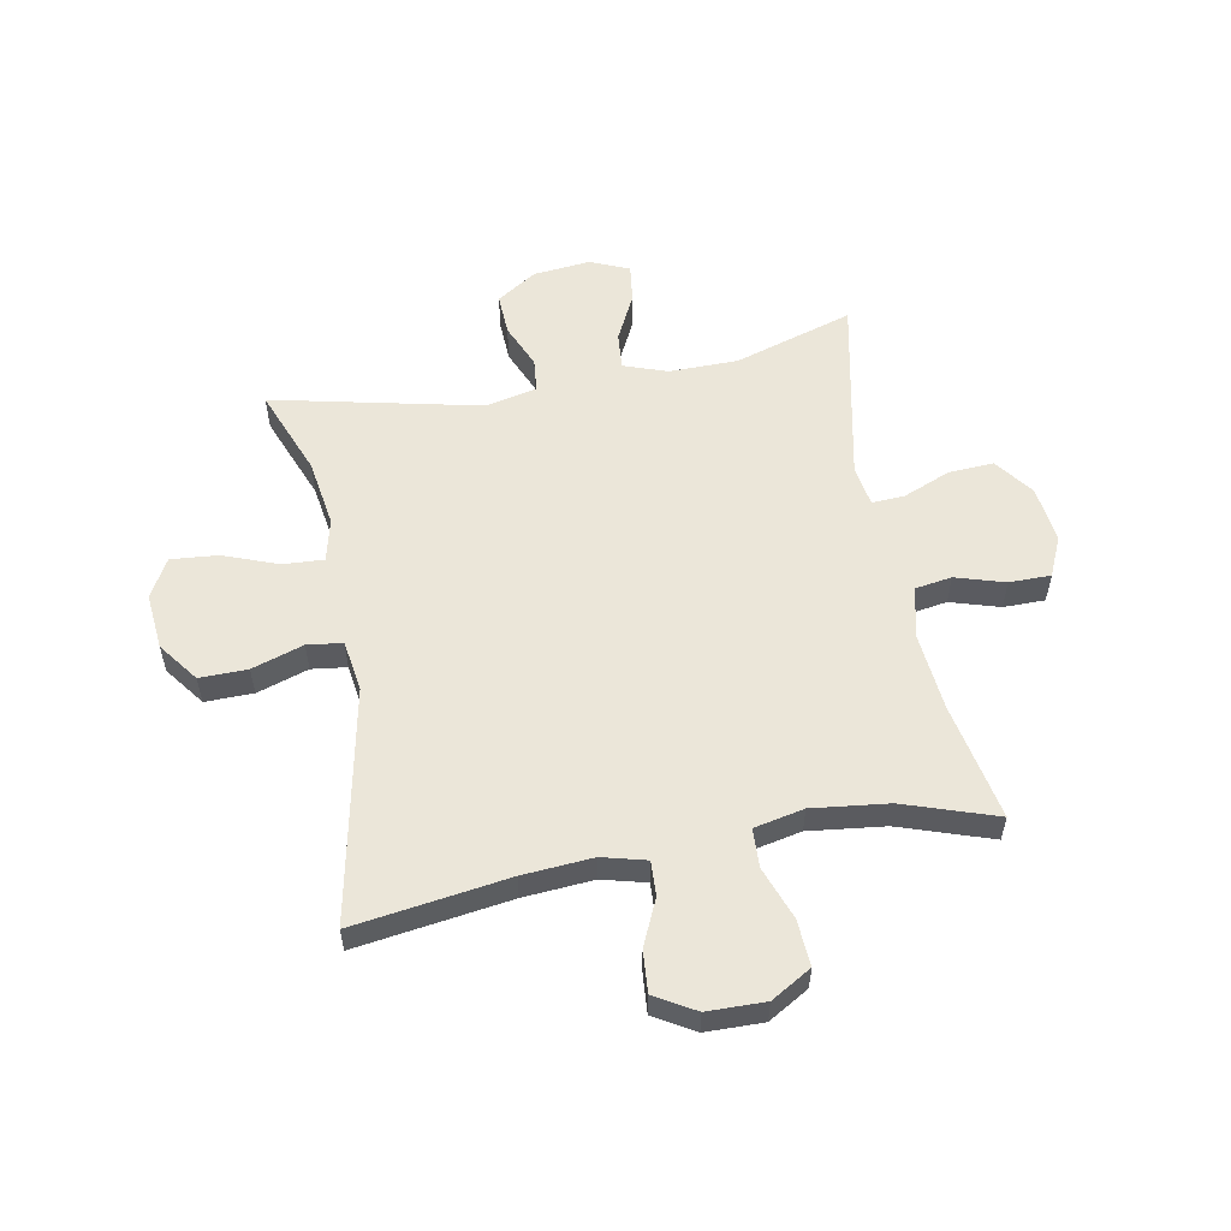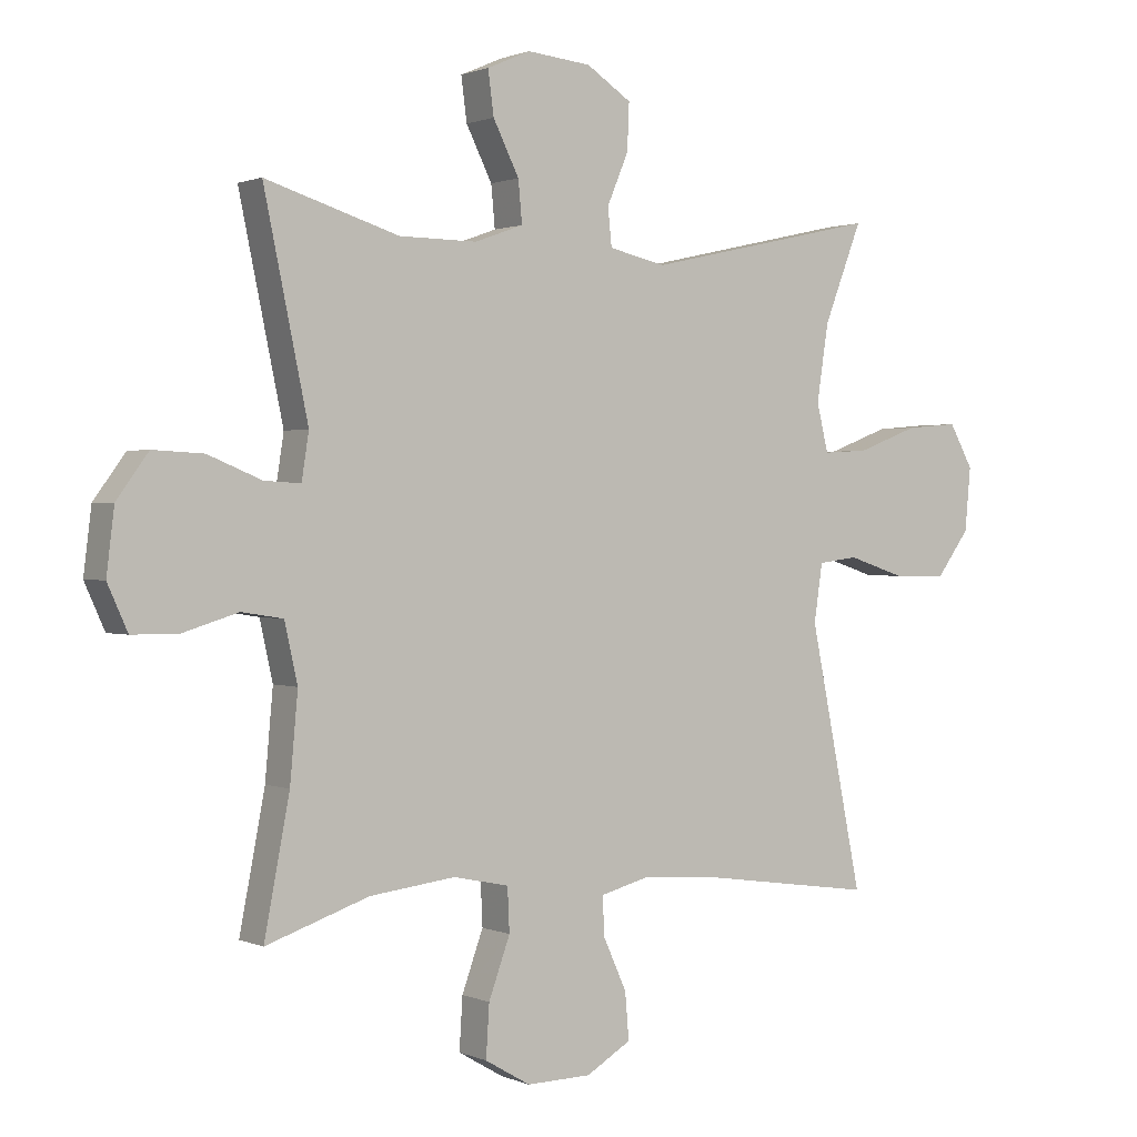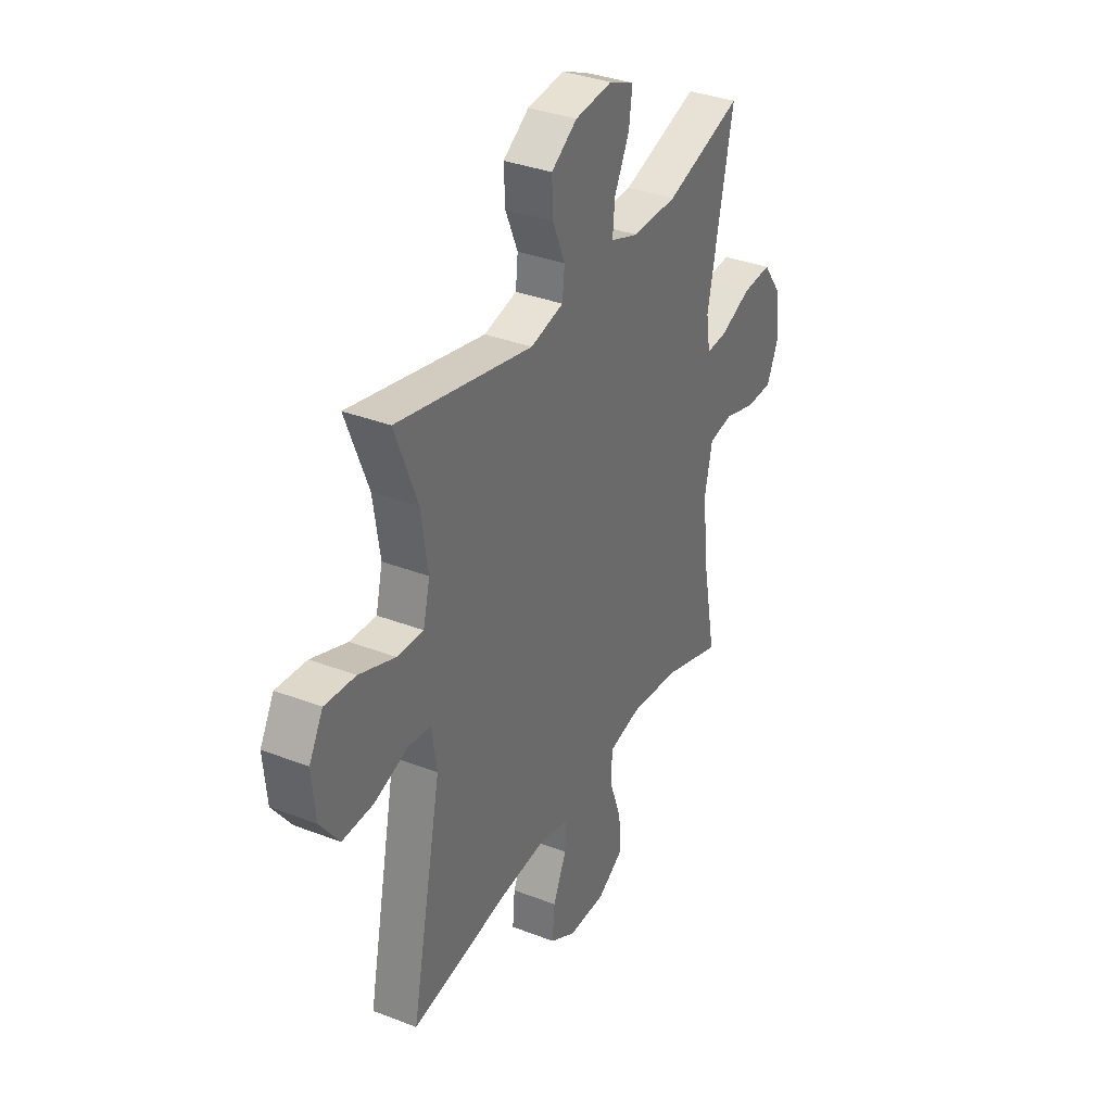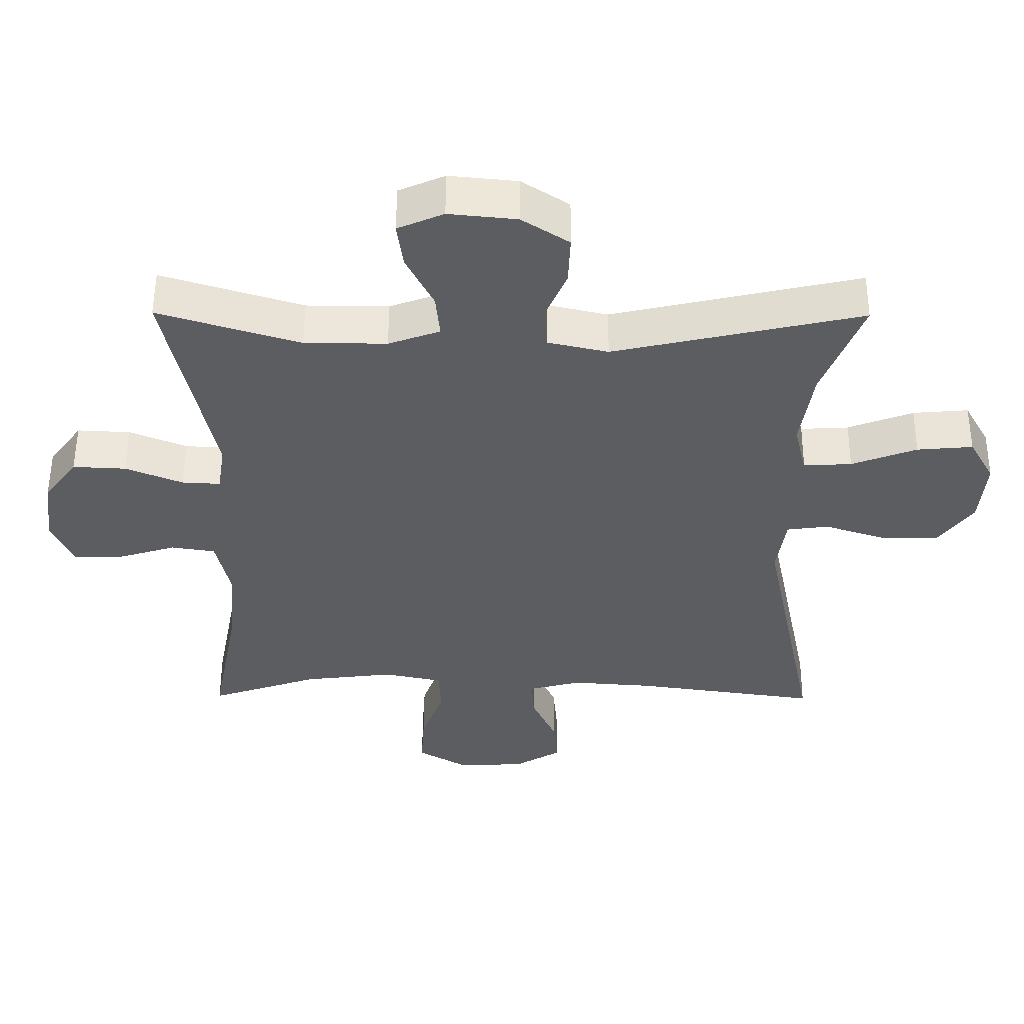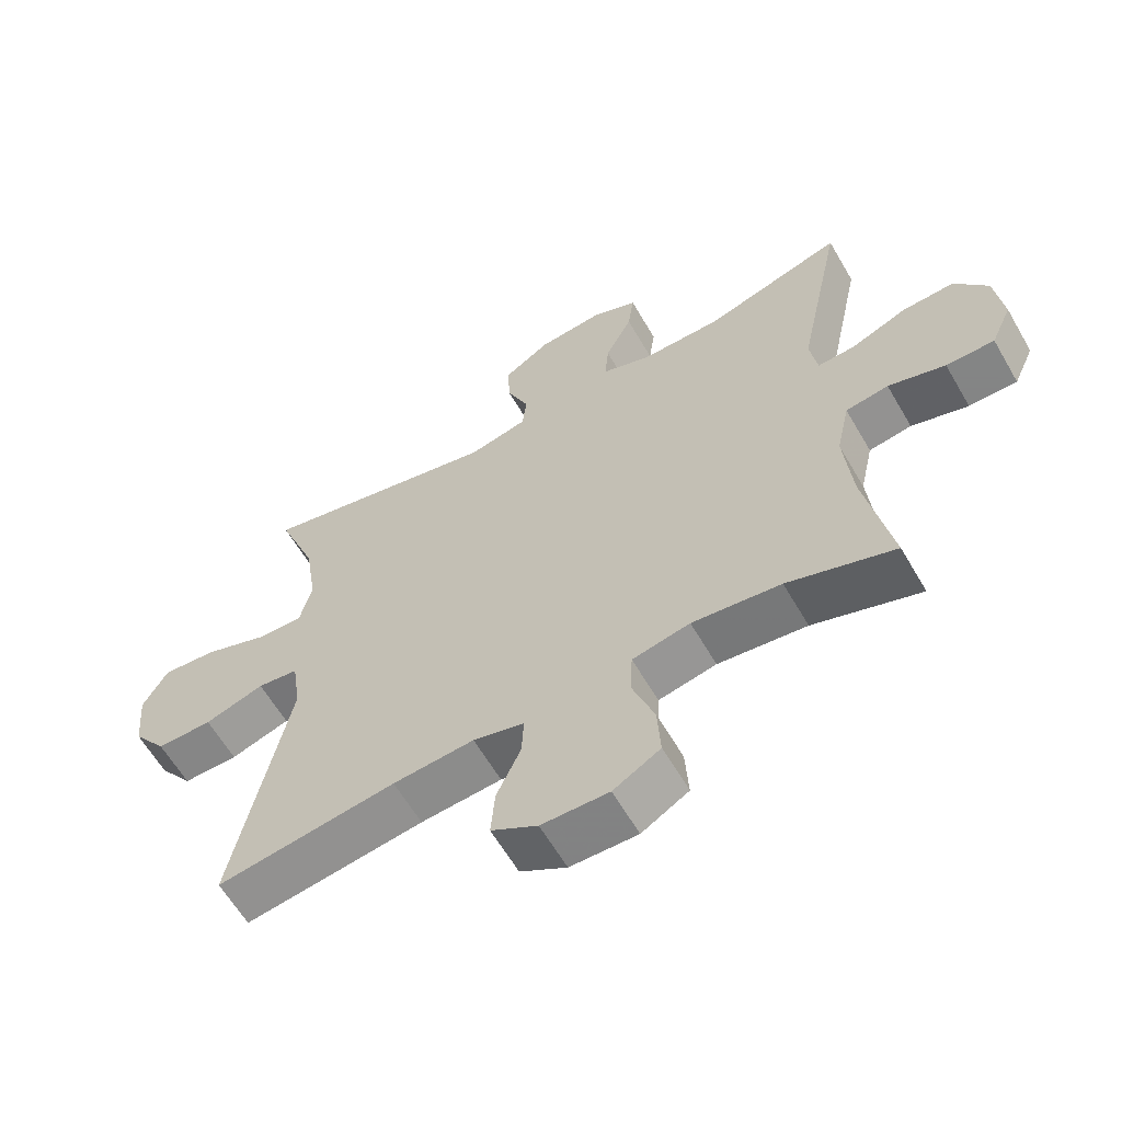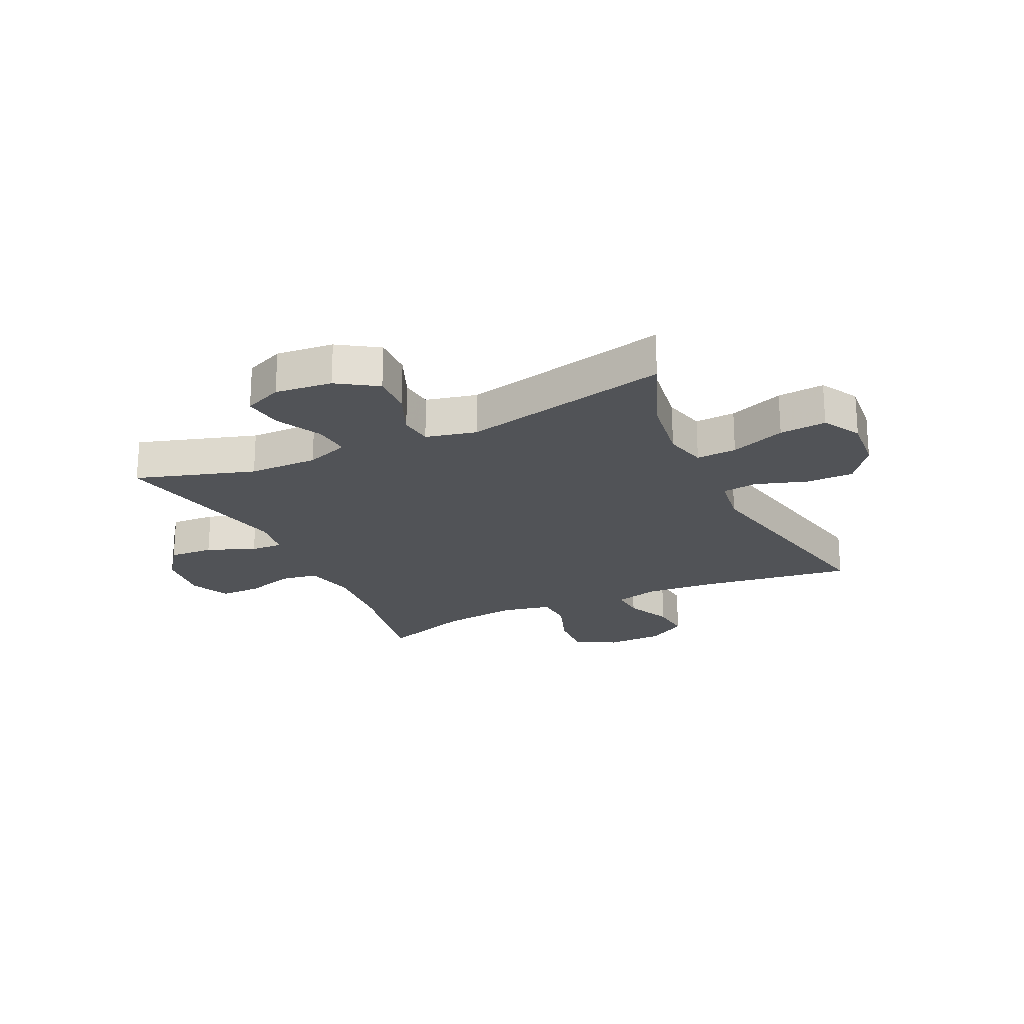
<metadata>
{"format":"obj","ext":"obj","renderer":"f3d","projection":"perspective","resolution":1024,"background":"white","views":[{"elev":56.0,"azim":169.3,"up":"+Y"},{"elev":1.0,"azim":-33.8,"up":"+Z"},{"elev":35.0,"azim":117.2,"up":"+Z"},{"elev":53.6,"azim":0.3,"up":"+Z"},{"elev":-61.6,"azim":-149.9,"up":"+Z"},{"elev":-22.0,"azim":25.3,"up":"+Y"}]}
</metadata>
<code>
v 0.5 0.07 -0.5
v 0.233 0.07 -0.462
v 0.112 0.07 -0.453
v 0.036 0.07 -0.473
v 0.039 0.07 -0.533
v 0.075 0.07 -0.612
v 0.081 0.07 -0.684
v 0.012 0.07 -0.725
v -0.088 0.07 -0.727
v -0.158 0.07 -0.686
v -0.153 0.07 -0.606
v -0.12 0.07 -0.515
v -0.123 0.07 -0.448
v -0.209 0.07 -0.43
v -0.341 0.07 -0.446
v -0.5 0.07 -0.5
v -0.461 0.07 -0.296
v -0.449 0.07 -0.163
v -0.469 0.07 -0.073
v -0.533 0.07 -0.063
v -0.618 0.07 -0.089
v -0.69 0.07 -0.089
v -0.721 0.07 -0.02
v -0.709 0.07 0.078
v -0.66 0.07 0.145
v -0.582 0.07 0.141
v -0.499 0.07 0.107
v -0.443 0.07 0.104
v -0.432 0.07 0.175
v -0.5 0.07 0.5
v -0.294 0.07 0.436
v -0.174 0.07 0.435
v -0.099 0.07 0.462
v -0.105 0.07 0.526
v -0.145 0.07 0.606
v -0.154 0.07 0.673
v -0.087 0.07 0.702
v 0.012 0.07 0.692
v 0.081 0.07 0.647
v 0.078 0.07 0.575
v 0.045 0.07 0.497
v 0.051 0.07 0.439
v 0.139 0.07 0.419
v 0.5 0.07 0.5
v 0.441 0.07 0.348
v 0.423 0.07 0.23
v 0.441 0.07 0.156
v 0.511 0.07 0.16
v 0.606 0.07 0.196
v 0.687 0.07 0.203
v 0.724 0.07 0.137
v 0.715 0.07 0.039
v 0.664 0.07 -0.03
v 0.581 0.07 -0.029
v 0.492 0.07 0
v 0.431 0.07 -0.008
v 0.418 0.07 -0.097
v 0.5 0 -0.5
v 0.233 0 -0.462
v 0.112 0 -0.453
v 0.036 0 -0.473
v 0.039 0 -0.533
v 0.075 0 -0.612
v 0.081 0 -0.684
v 0.012 0 -0.725
v -0.088 0 -0.727
v -0.158 0 -0.686
v -0.153 0 -0.606
v -0.12 0 -0.515
v -0.123 0 -0.448
v -0.209 0 -0.43
v -0.341 0 -0.446
v -0.5 0 -0.5
v -0.461 0 -0.296
v -0.449 0 -0.163
v -0.469 0 -0.073
v -0.533 0 -0.063
v -0.618 0 -0.089
v -0.69 0 -0.089
v -0.721 0 -0.02
v -0.709 0 0.078
v -0.66 0 0.145
v -0.582 0 0.141
v -0.499 0 0.107
v -0.443 0 0.104
v -0.432 0 0.175
v -0.5 0 0.5
v -0.294 0 0.436
v -0.174 0 0.435
v -0.099 0 0.462
v -0.105 0 0.526
v -0.145 0 0.606
v -0.154 0 0.673
v -0.087 0 0.702
v 0.012 0 0.692
v 0.081 0 0.647
v 0.078 0 0.575
v 0.045 0 0.497
v 0.051 0 0.439
v 0.139 0 0.419
v 0.5 0 0.5
v 0.441 0 0.348
v 0.423 0 0.23
v 0.441 0 0.156
v 0.511 0 0.16
v 0.606 0 0.196
v 0.687 0 0.203
v 0.724 0 0.137
v 0.715 0 0.039
v 0.664 0 -0.03
v 0.581 0 -0.029
v 0.492 0 0
v 0.431 0 -0.008
v 0.418 0 -0.097
f 53 54 55
f 52 53 55
f 51 52 55
f 50 51 55
f 49 50 55
f 48 49 55
f 47 48 55 56
f 46 47 56 57
f 43 44 45
f 42 43 45 46
f 39 40 41
f 38 39 41
f 37 38 41
f 36 37 41
f 35 36 41
f 34 35 41
f 33 34 41 42
f 42 46 57
f 33 42 57
f 32 33 57
f 29 30 31
f 57 1 2
f 32 57 2
f 31 32 2
f 29 31 2
f 28 29 2
f 25 26 27
f 24 25 27
f 23 24 27
f 22 23 27
f 21 22 27
f 20 21 27
f 15 16 17
f 14 15 17 18
f 13 14 18 19
f 10 11 12
f 9 10 12
f 8 9 12
f 7 8 12
f 6 7 12
f 5 6 12
f 4 5 12 13
f 3 4 13 19
f 28 2 3 19
f 19 20 27 28
f 112 111 110
f 112 110 109
f 112 109 108
f 112 108 107
f 112 107 106
f 112 106 105
f 113 112 105 104
f 114 113 104 103
f 102 101 100
f 103 102 100 99
f 98 97 96
f 98 96 95
f 98 95 94
f 98 94 93
f 98 93 92
f 98 92 91
f 99 98 91 90
f 114 103 99
f 114 99 90
f 114 90 89
f 88 87 86
f 59 58 114
f 59 114 89
f 59 89 88
f 59 88 86
f 59 86 85
f 84 83 82
f 84 82 81
f 84 81 80
f 84 80 79
f 84 79 78
f 84 78 77
f 74 73 72
f 75 74 72 71
f 76 75 71 70
f 69 68 67
f 69 67 66
f 69 66 65
f 69 65 64
f 69 64 63
f 69 63 62
f 70 69 62 61
f 76 70 61 60
f 76 60 59 85
f 85 84 77 76
f 1 58 59 2
f 2 59 60 3
f 3 60 61 4
f 4 61 62 5
f 5 62 63 6
f 6 63 64 7
f 7 64 65 8
f 8 65 66 9
f 9 66 67 10
f 10 67 68 11
f 11 68 69 12
f 12 69 70 13
f 13 70 71 14
f 14 71 72 15
f 15 72 73 16
f 16 73 74 17
f 17 74 75 18
f 18 75 76 19
f 19 76 77 20
f 20 77 78 21
f 21 78 79 22
f 22 79 80 23
f 23 80 81 24
f 24 81 82 25
f 25 82 83 26
f 26 83 84 27
f 27 84 85 28
f 28 85 86 29
f 29 86 87 30
f 30 87 88 31
f 31 88 89 32
f 32 89 90 33
f 33 90 91 34
f 34 91 92 35
f 35 92 93 36
f 36 93 94 37
f 37 94 95 38
f 38 95 96 39
f 39 96 97 40
f 40 97 98 41
f 41 98 99 42
f 42 99 100 43
f 43 100 101 44
f 44 101 102 45
f 45 102 103 46
f 46 103 104 47
f 47 104 105 48
f 48 105 106 49
f 49 106 107 50
f 50 107 108 51
f 51 108 109 52
f 52 109 110 53
f 53 110 111 54
f 54 111 112 55
f 55 112 113 56
f 56 113 114 57
f 57 114 58 1

</code>
